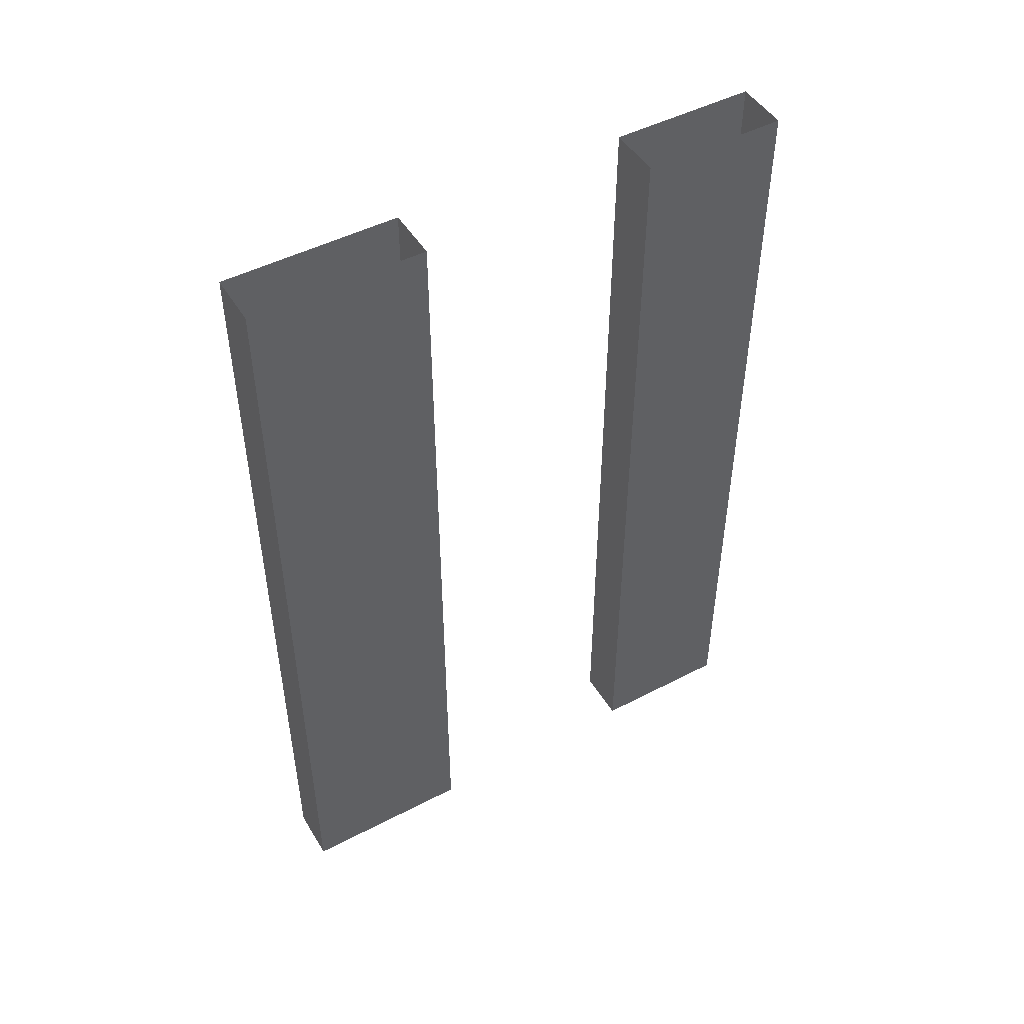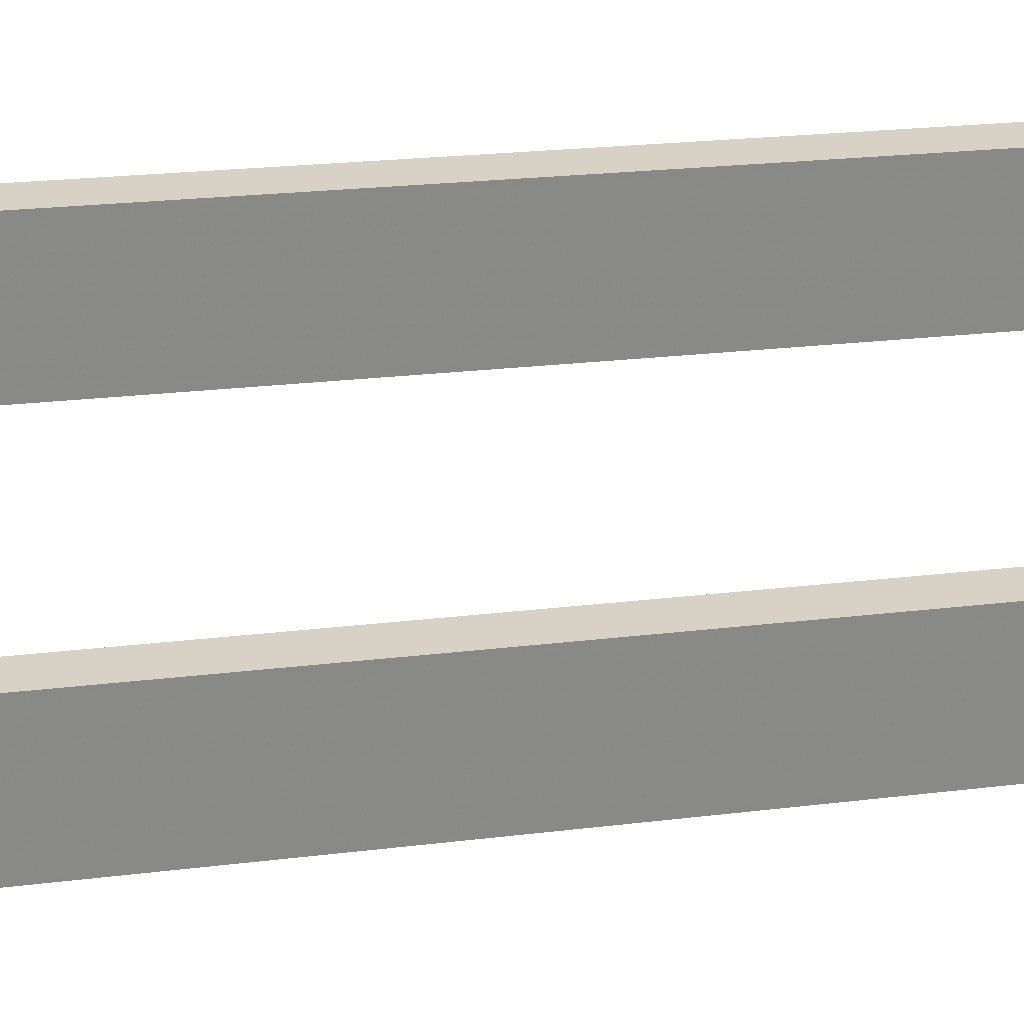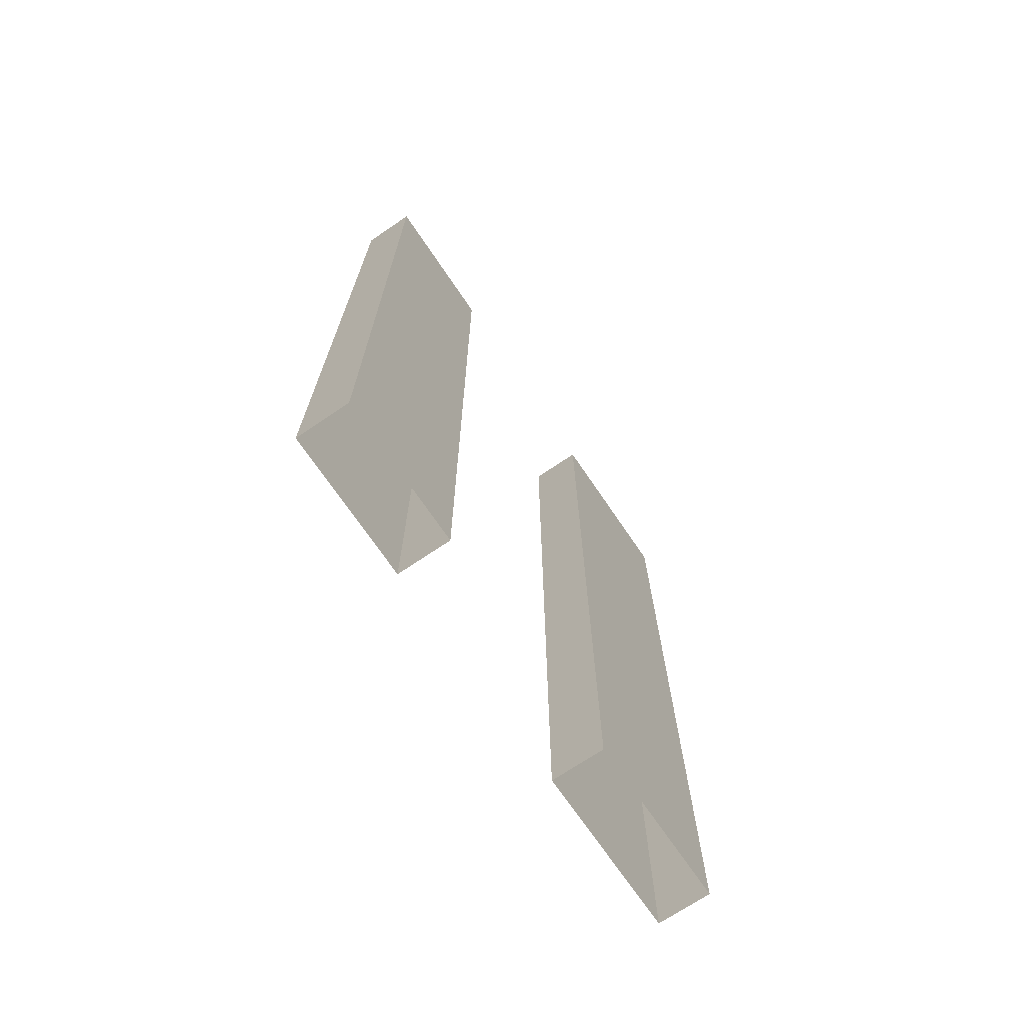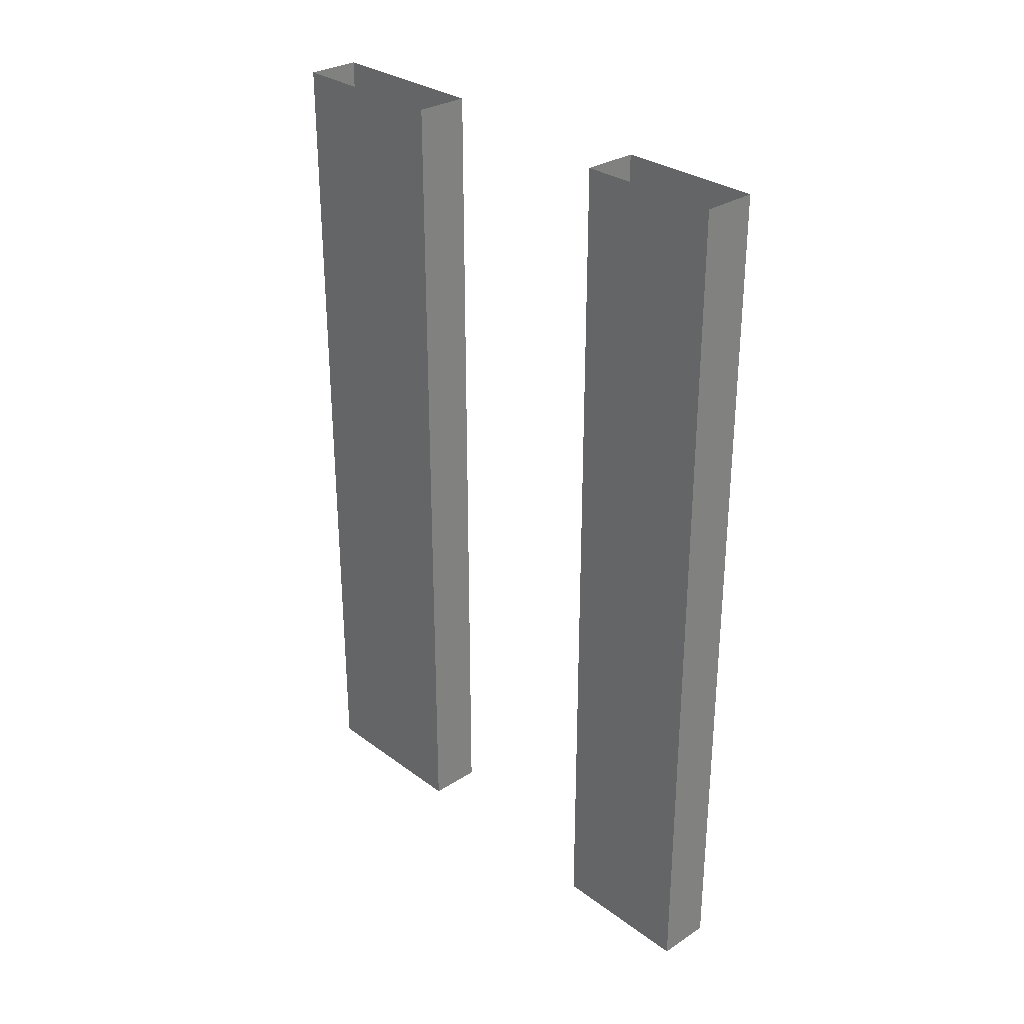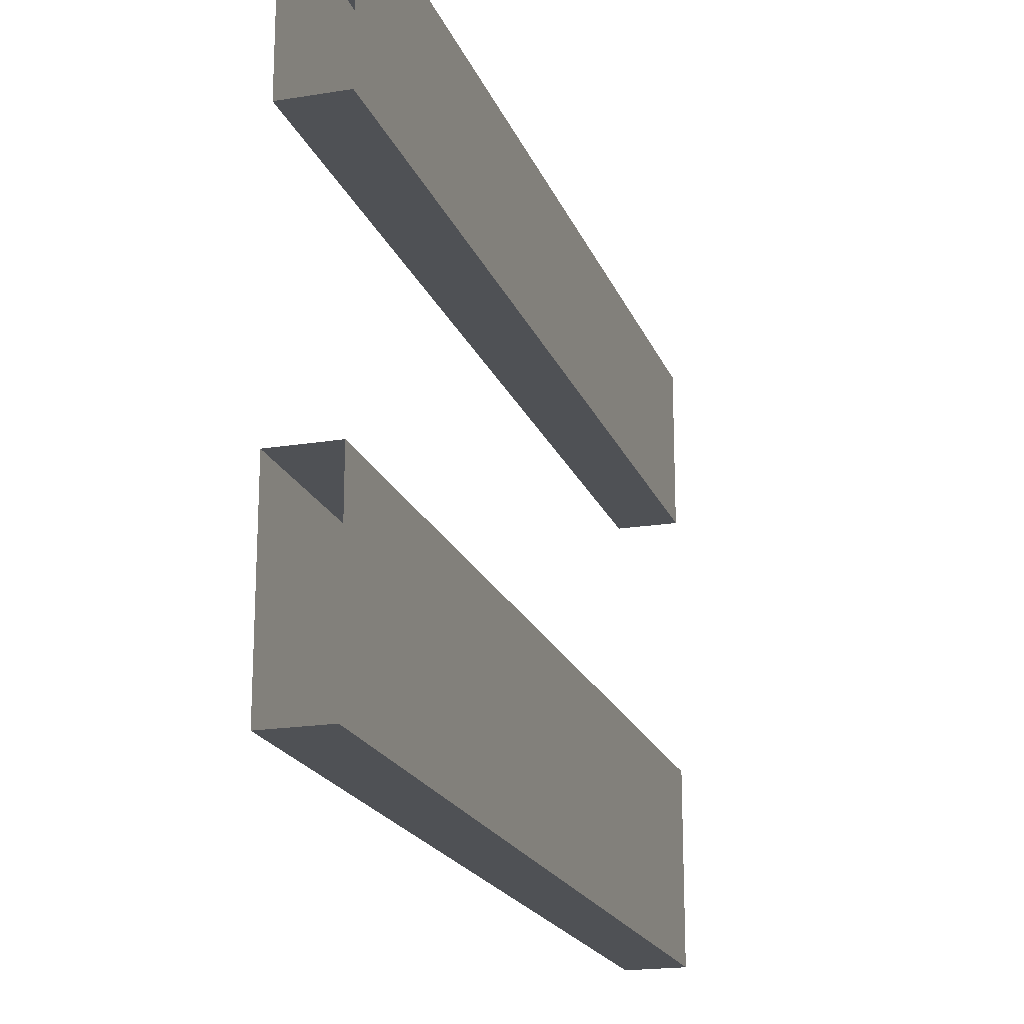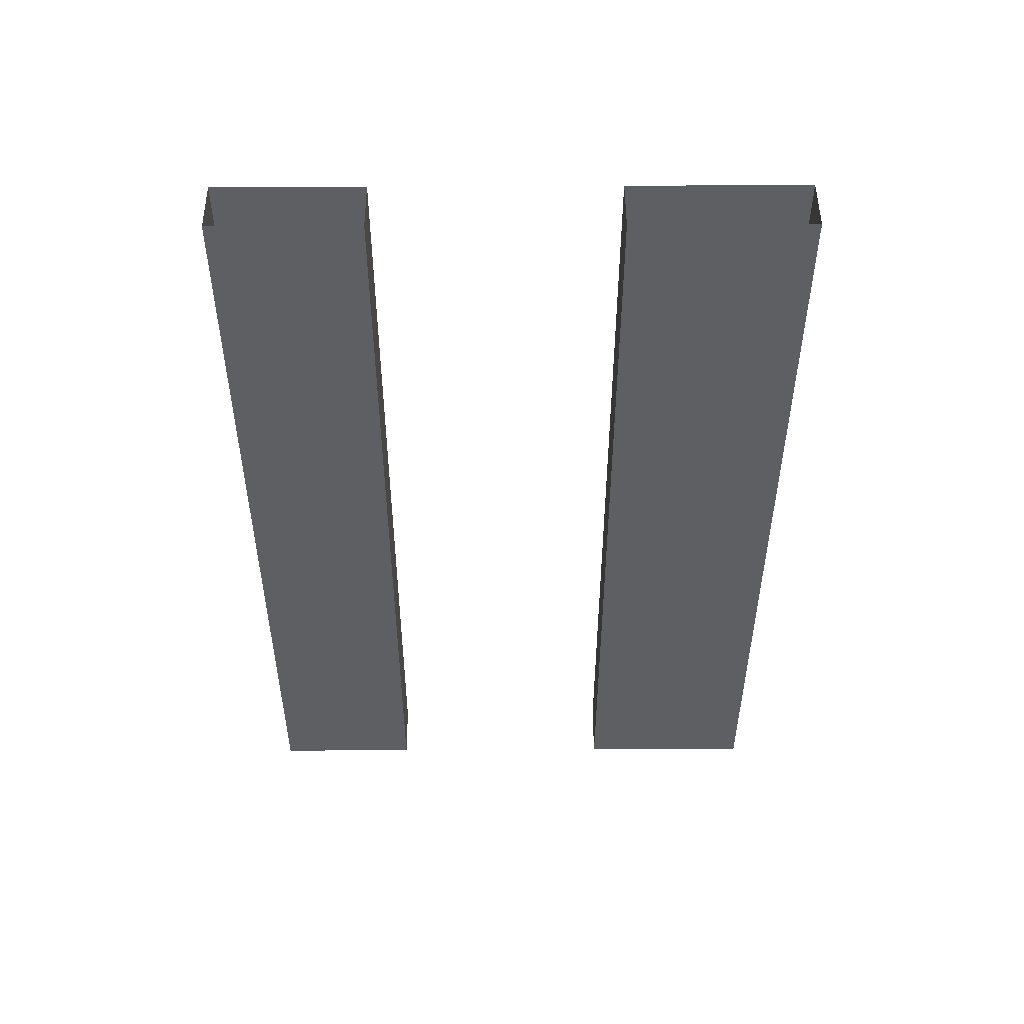
<metadata>
{"format":"obj","ext":"obj","renderer":"f3d","projection":"perspective","resolution":1024,"background":"white","views":[{"elev":48.2,"azim":-120.2,"up":"+Y"},{"elev":27.4,"azim":-100.1,"up":"+Z"},{"elev":-70.7,"azim":34.1,"up":"+Y"},{"elev":30.0,"azim":-43.1,"up":"+Y"},{"elev":-19.6,"azim":17.0,"up":"+Z"},{"elev":49.7,"azim":89.7,"up":"+Y"}]}
</metadata>
<code>
v 66.55 5.317 21.52 1
v 65.86 5.317 21.52 1
v 65.86 16.31 21.52 1
v 66.55 16.31 21.52 1
v 65.86 5.317 23.38 1
v 65.86 16.31 23.38 1
v 66.55 5.317 23.38 1
v 66.55 16.31 23.38 1
v 65.86 5.317 18.5 1
v 66.55 5.317 18.5 1
v 66.55 16.31 18.5 1
v 65.86 16.31 18.5 1
v 66.55 5.317 16.26 1
v 65.86 5.317 16.26 1
v 65.86 16.31 16.26 1
v 66.55 16.31 16.26 1
f 1 2 3
f 1 3 4
f 2 5 6
f 2 6 3
f 7 1 4
f 7 4 8
f 9 10 11
f 9 11 12
f 5 7 8
f 5 8 6
f 13 14 15
f 13 15 16
f 14 9 12
f 14 12 15
f 10 13 16
f 10 16 11

</code>
